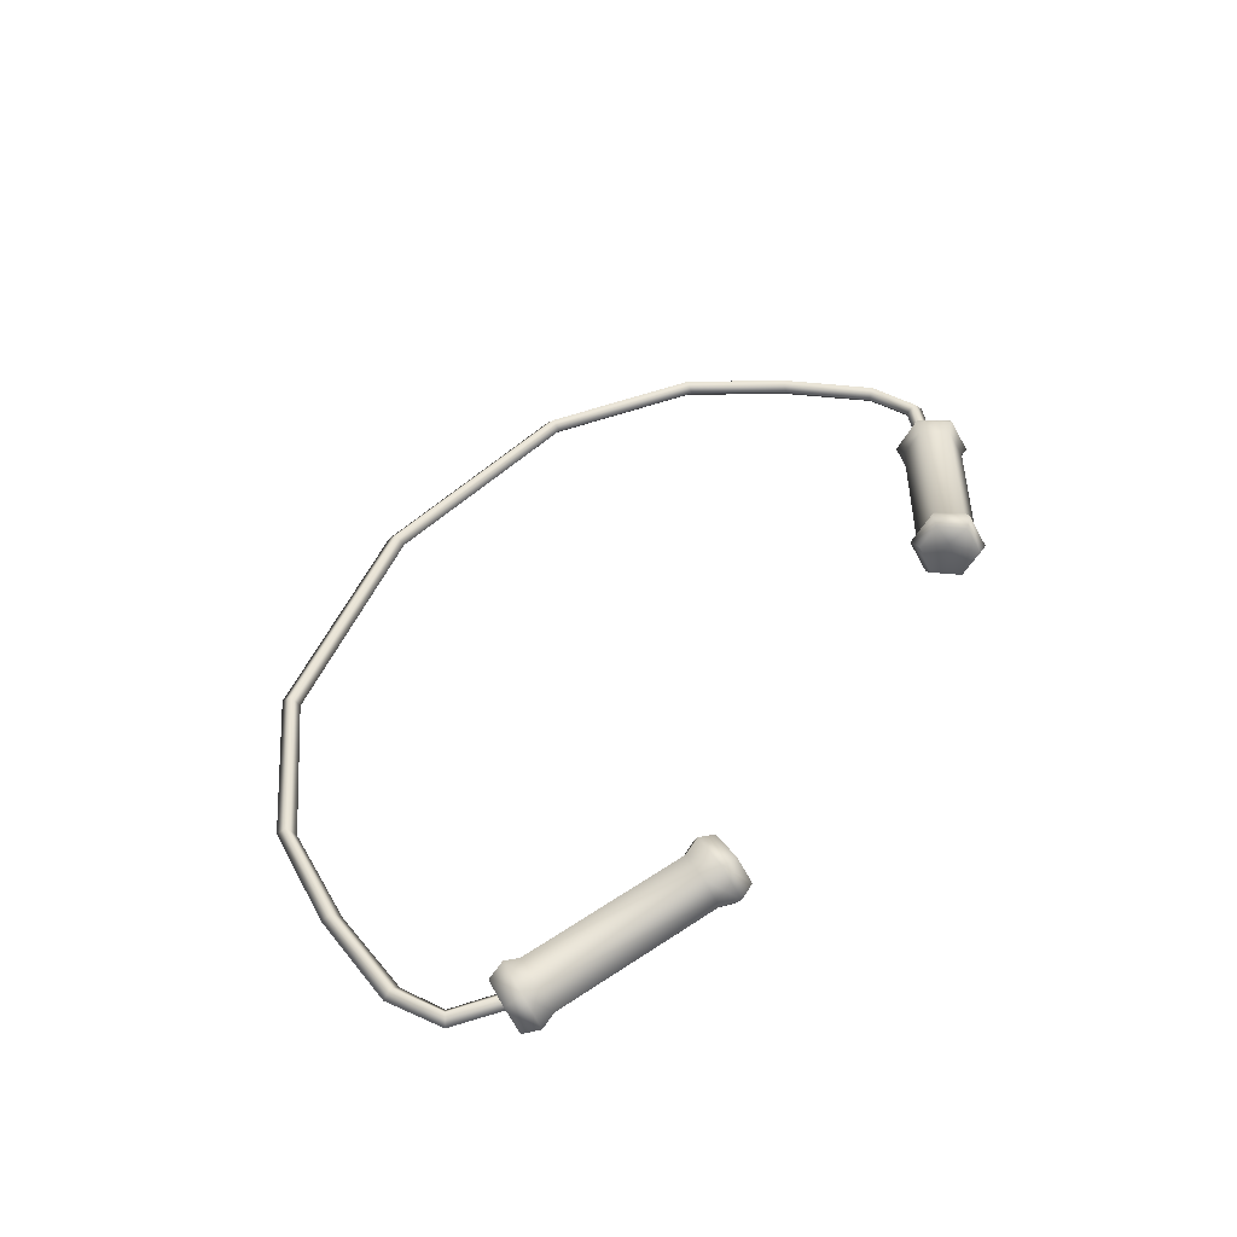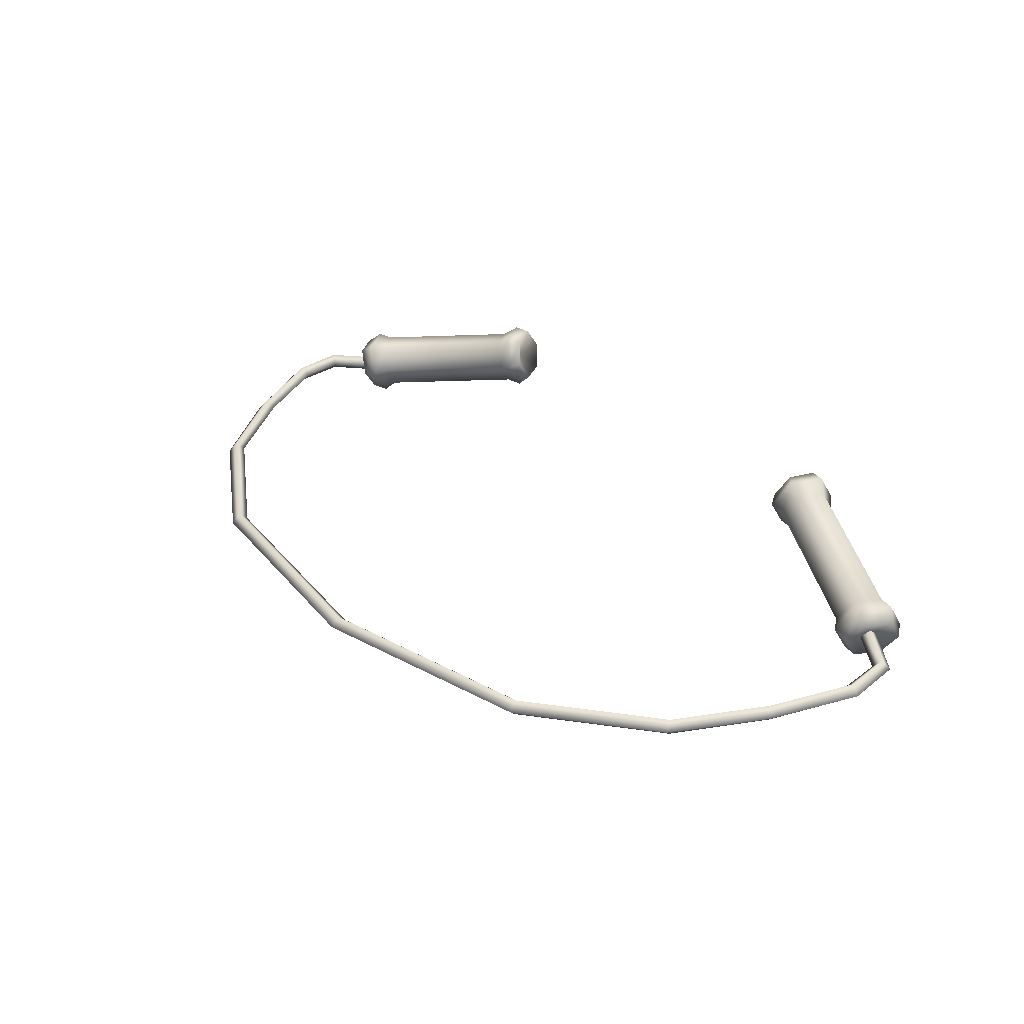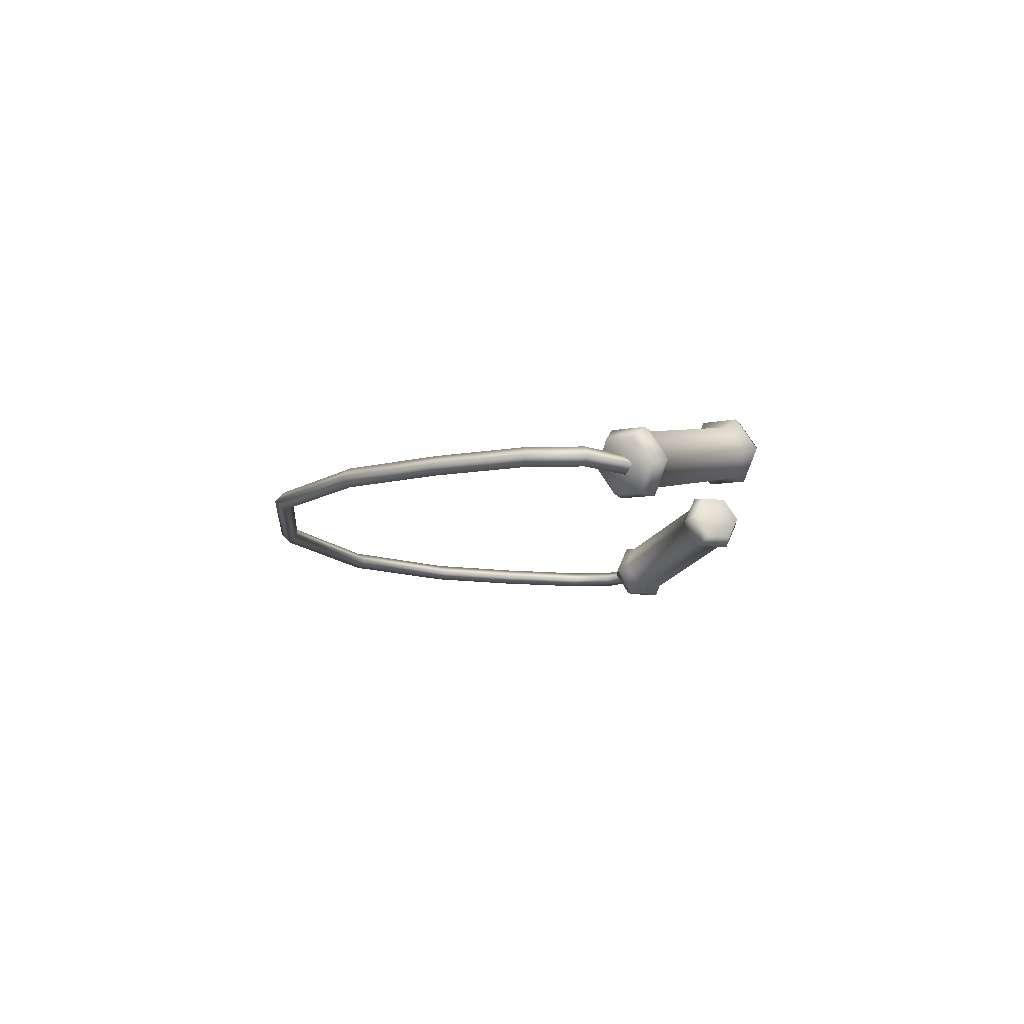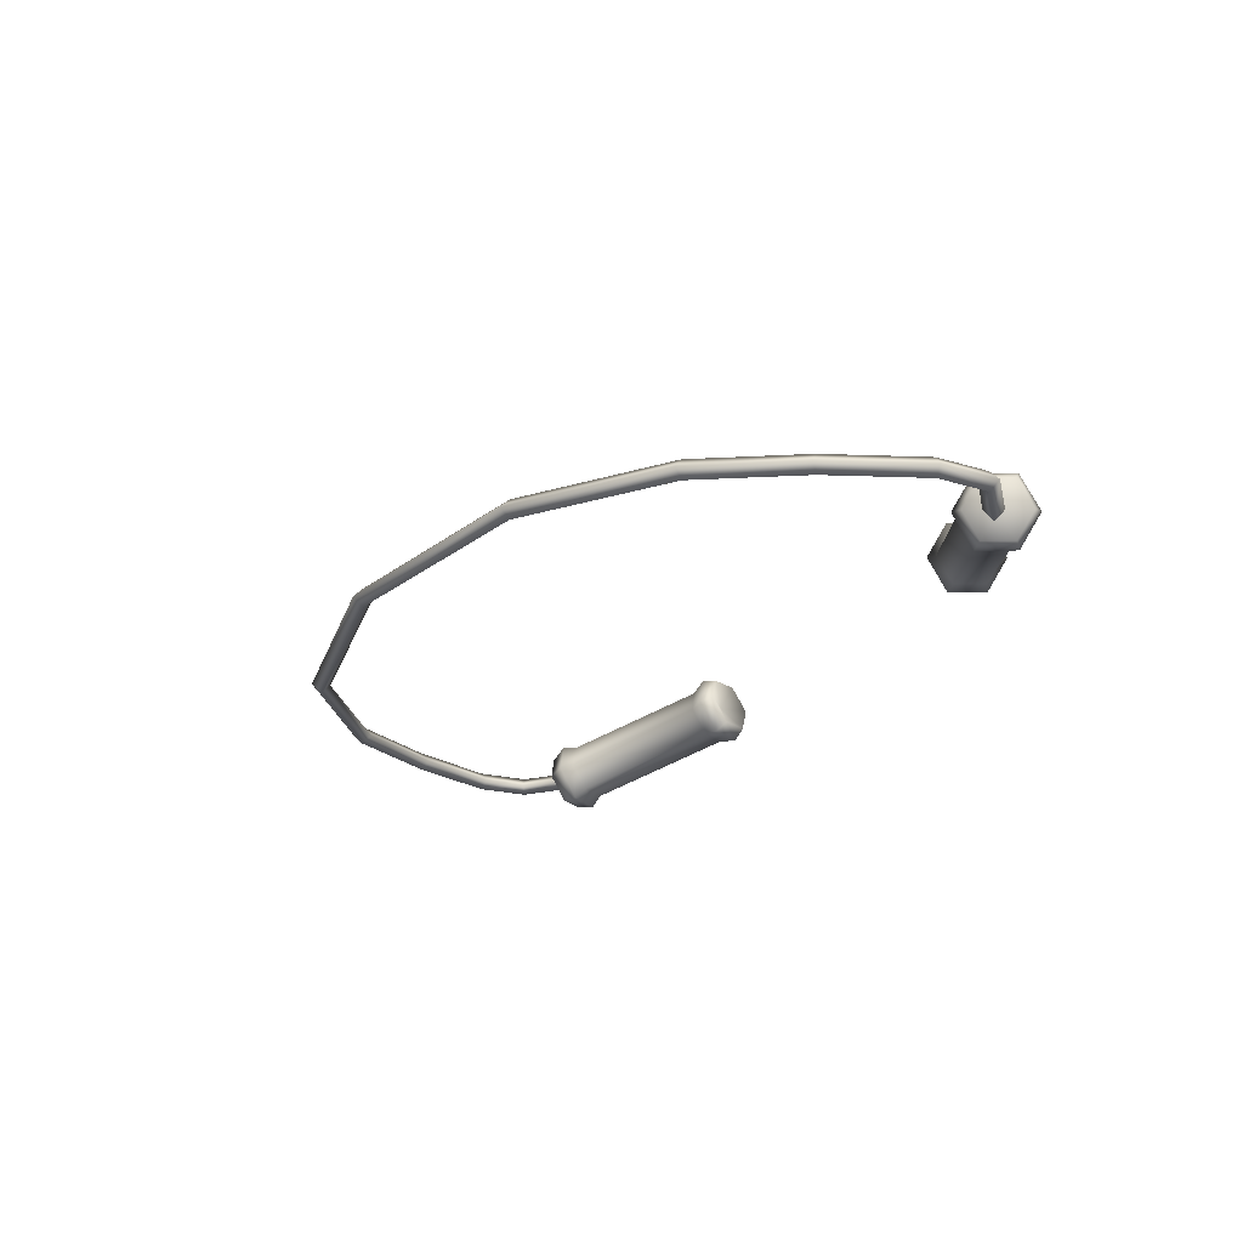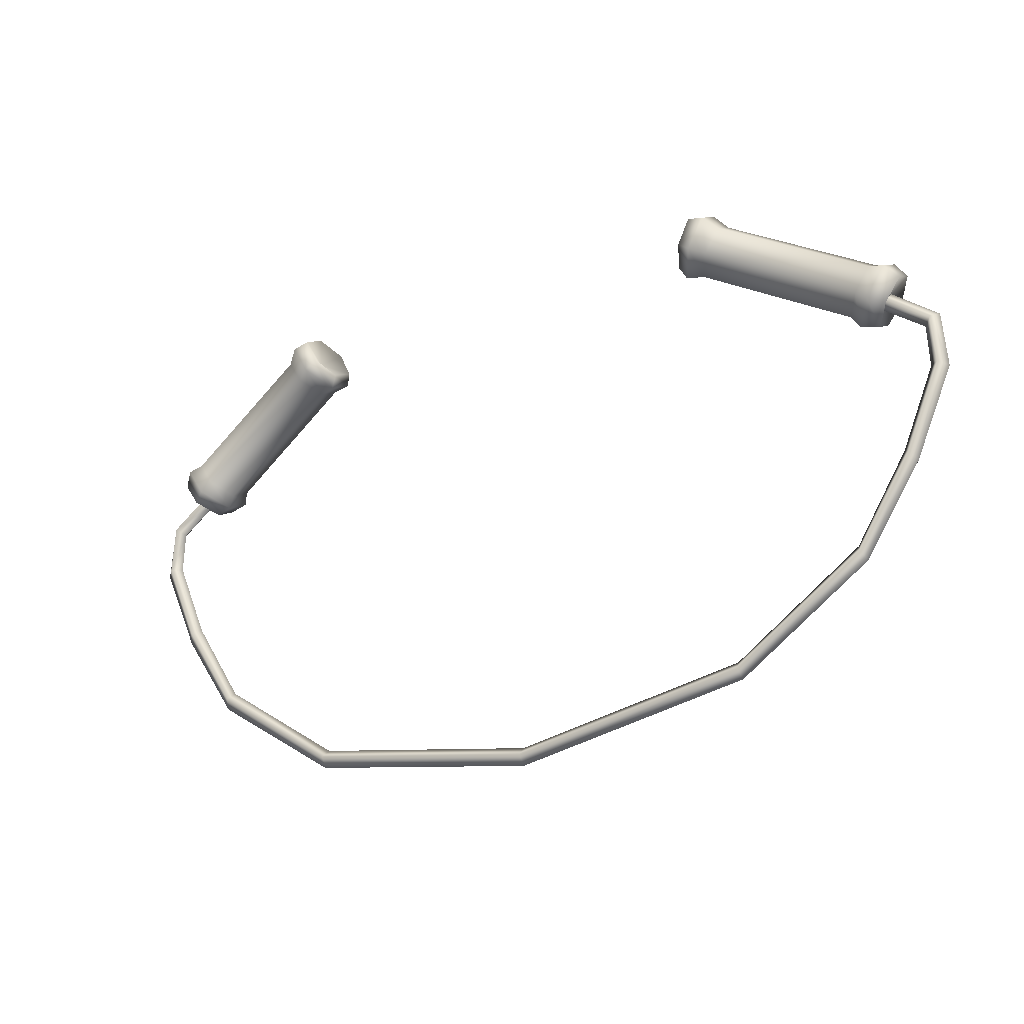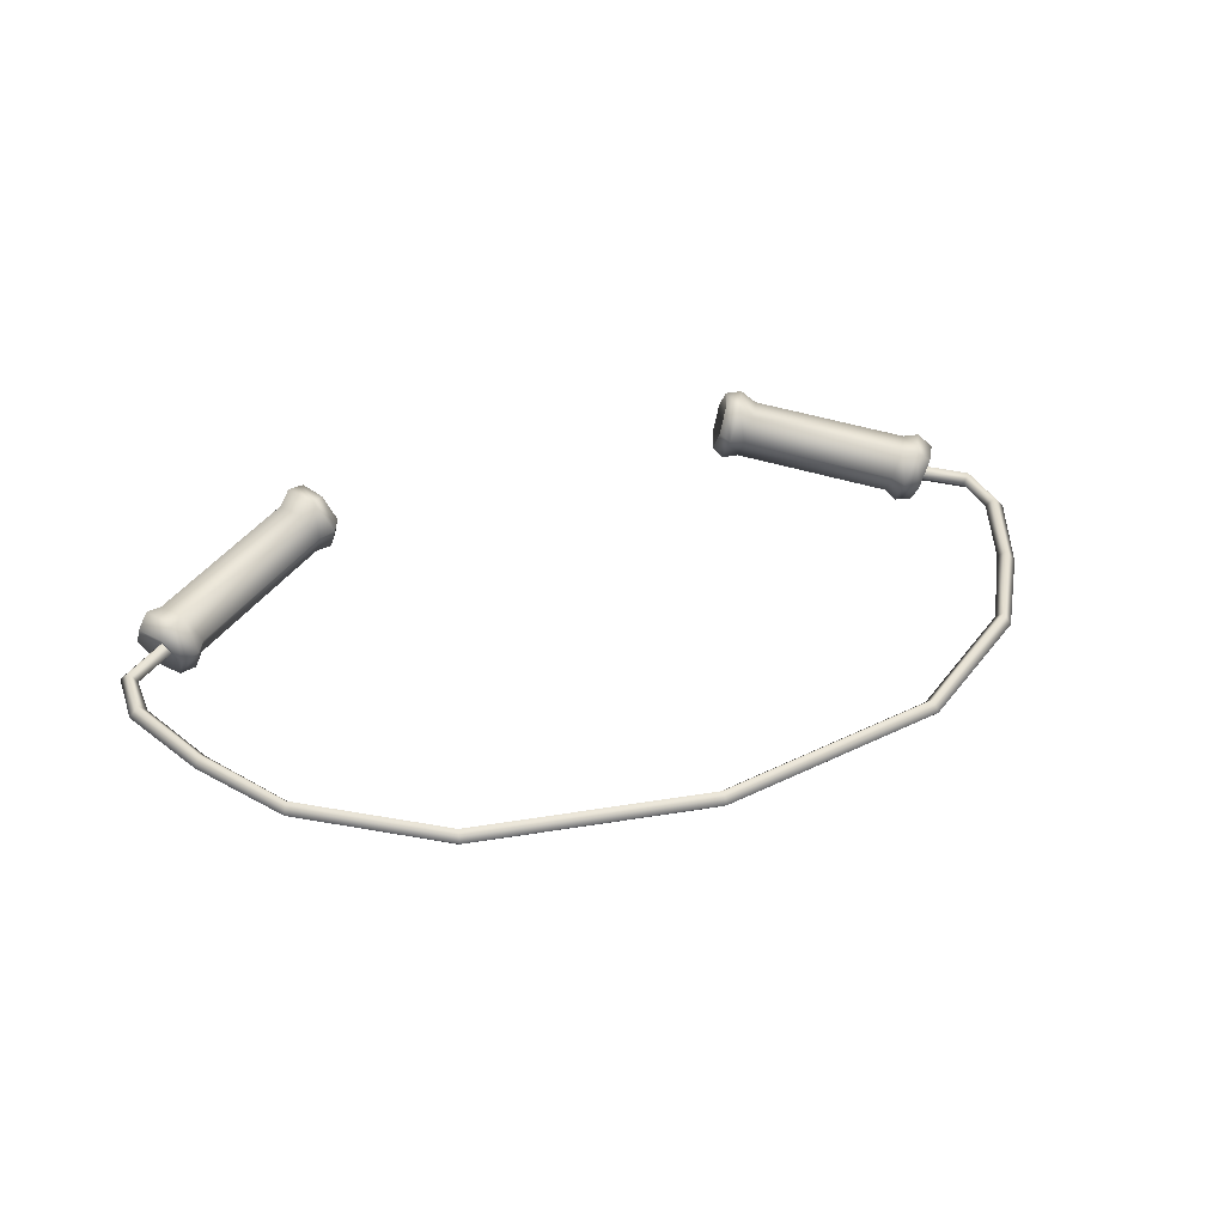
<metadata>
{"format":"obj","ext":"obj","renderer":"f3d","projection":"perspective","resolution":1024,"background":"white","views":[{"elev":45.2,"azim":120.6,"up":"+Z"},{"elev":34.2,"azim":46.2,"up":"+Z"},{"elev":-9.2,"azim":94.6,"up":"+Z"},{"elev":-21.8,"azim":63.5,"up":"+Z"},{"elev":-28.1,"azim":29.4,"up":"+Y"},{"elev":37.3,"azim":-22.1,"up":"+Z"}]}
</metadata>
<code>
o Inst3D_RefRep.305_Ref
v 1.872 1.832 -0.04686
v 1.96 1.821 -0.0728
v 1.96 1.89 0.1019
v 2.034 1.866 0.04568
v 2.057 2.044 0.09538
v 2.113 1.99 0.04037
v 2.067 2.14 -0.05989
v 2.117 2.069 -0.08342
v 1.979 2.082 -0.2085
v 2.044 2.023 -0.202
v 1.881 1.928 -0.202
v 1.965 1.899 -0.1967
v 1.088 2.381 0.2919
v 1.142 2.436 0.1608
v 1.034 2.331 0.1759
v 1.032 2.408 0.04712
v 1.071 2.367 7.1e-05
v 1.154 2.526 -0.0021
v 1.222 2.471 0.003207
v 1.291 2.519 0.1233
v 1.091 2.541 0.04773
v 1.149 2.594 0.1704
v 1.147 2.515 0.2925
v 1.227 2.491 0.2996
v 1.144 2.332 0.3018
v 1.215 2.313 0.2505
v 1.146 2.265 0.1305
v 2.009 1.96 -0.06834
v 1.916 2.098 -0.1597
v 1.84 1.97 -0.1554
v 1.835 1.891 -0.029
v 1.905 1.939 0.09345
v 1.981 2.067 0.08935
v 1.986 2.147 -0.03733
v 1.288 2.44 0.2469
v 1.15 2.344 0.006706
v 1.232 2.589 0.1477
v 1.066 2.269 0.1521
v -1.96 1.821 -0.0728
v -1.96 1.89 0.1019
v -2.034 1.866 0.04568
v -2.057 2.044 0.09538
v -2.113 1.99 0.04037
v -2.067 2.14 -0.05989
v -2.117 2.069 -0.08342
v -1.979 2.082 -0.2085
v -2.043 2.023 -0.202
v -1.881 1.928 -0.202
v -1.965 1.899 -0.1967
v -1.872 1.832 -0.04686
v -1.034 2.331 0.1759
v -1.141 2.436 0.1608
v -1.088 2.381 0.2919
v -1.147 2.515 0.2925
v -1.144 2.332 0.3018
v -1.227 2.491 0.2996
v -1.215 2.313 0.2505
v -1.287 2.44 0.2469
v -1.232 2.589 0.1477
v -1.291 2.519 0.1233
v -1.153 2.526 -0.0021
v -1.222 2.471 0.003207
v -2.008 1.96 -0.06834
v -1.84 1.97 -0.1554
v -1.835 1.891 -0.029
v -1.905 1.939 0.09345
v -1.981 2.067 0.08935
v -1.986 2.147 -0.03733
v -1.916 2.098 -0.1597
v -1.15 2.344 0.006706
v -1.146 2.265 0.1305
v -1.149 2.594 0.1704
v -1.091 2.541 0.04773
v -1.032 2.408 0.04712
v -1.071 2.367 7.1e-05
v -1.066 2.269 0.1521
v -2.047 1.087 -0.1137
v -1.775 0.6481 -0.1137
v -2.078 1.054 -0.06894
v -1.794 0.607 -0.06894
v -2.048 1.087 -0.02346
v -1.775 0.6479 -0.02346
v -2.017 1.12 -0.0687
v -1.755 0.6887 -0.0687
v -1.141 0.2011 -0.1137
v -1.151 0.1566 -0.06894
v -1.141 0.2009 -0.02346
v -1.132 0.2451 -0.0687
v 7e-05 -0.002754 -0.1137
v 7e-05 -0.04836 -0.06894
v 7e-05 -0.003116 -0.02346
v 7e-05 0.04213 -0.0687
v 1.151 0.1566 -0.06894
v 1.142 0.2009 -0.02346
v 1.132 0.2451 -0.0687
v 1.142 0.2011 -0.1137
v -2.273 1.506 -0.06894
v -2.218 1.773 -0.1137
v -2.229 1.518 -0.1137
v -2.182 1.747 -0.0687
v -1.97 1.917 -0.0687
v -2.219 1.773 -0.02346
v -1.997 1.954 -0.02346
v -2.255 1.8 -0.06894
v -2.023 1.99 -0.06894
v -1.997 1.953 -0.1137
v -2.229 1.518 -0.02346
v -2.186 1.529 -0.0687
v 1.775 0.6481 -0.1137
v 2.079 1.054 -0.06894
v 1.794 0.607 -0.06894
v 2.048 1.087 -0.02346
v 1.775 0.6479 -0.02346
v 2.017 1.12 -0.0687
v 1.755 0.6887 -0.0687
v 2.047 1.087 -0.1137
v 2.218 1.773 -0.1137
v 2.257 1.797 -0.06894
v 2.273 1.506 -0.06894
v 2.219 1.773 -0.02346
v 2.23 1.518 -0.02346
v 2.18 1.749 -0.0687
v 2.186 1.529 -0.0687
v 2.229 1.518 -0.1137
v 1.971 1.917 -0.0687
v 1.997 1.954 -0.02346
v 2.024 1.99 -0.06894
v 1.997 1.953 -0.1137
f 1 2 3
f 2 4 3
f 3 4 5
f 4 6 5
f 5 6 7
f 6 8 7
f 7 8 9
f 8 10 9
f 9 10 11
f 10 12 11
f 12 1 11
f 2 1 12
f 13 14 15
f 14 16 15
f 15 16 17
f 16 18 17
f 17 18 19
f 18 20 19
f 21 14 22
f 14 23 22
f 22 23 24
f 23 25 24
f 24 25 26
f 25 27 26
f 4 2 28
f 2 12 28
f 28 12 10
f 10 8 28
f 8 6 28
f 28 6 4
f 29 9 30
f 9 11 30
f 30 11 31
f 11 1 31
f 31 1 32
f 1 3 32
f 32 3 33
f 3 5 33
f 33 5 34
f 5 7 34
f 34 7 29
f 7 9 29
f 35 33 20
f 33 34 20
f 20 34 19
f 34 29 19
f 19 29 36
f 29 30 36
f 36 30 27
f 30 31 27
f 27 31 26
f 31 32 26
f 26 32 35
f 32 33 35
f 24 37 22
f 22 37 21
f 37 18 21
f 21 18 16
f 23 13 25
f 13 38 25
f 25 38 27
f 38 36 27
f 13 15 38
f 15 17 38
f 38 17 36
f 17 19 36
f 24 35 37
f 35 20 37
f 37 20 18
f 35 24 26
f 16 14 21
f 23 14 13
f 39 40 41
f 40 42 41
f 41 42 43
f 42 44 43
f 43 44 45
f 44 46 45
f 45 46 47
f 46 48 47
f 47 48 49
f 48 50 49
f 49 50 39
f 50 40 39
f 51 52 53
f 52 54 53
f 53 54 55
f 54 56 55
f 55 56 57
f 56 58 57
f 58 59 60
f 59 61 60
f 60 61 62
f 39 41 63
f 41 43 63
f 63 43 45
f 46 64 48
f 64 65 48
f 48 65 50
f 65 66 50
f 50 66 40
f 66 67 40
f 40 67 42
f 67 68 42
f 42 68 44
f 68 69 44
f 44 69 46
f 69 64 46
f 67 60 68
f 60 62 68
f 68 62 69
f 62 70 69
f 69 70 64
f 70 71 64
f 64 71 65
f 71 57 65
f 65 57 66
f 57 58 66
f 66 58 67
f 58 60 67
f 56 72 59
f 72 73 59
f 59 73 61
f 56 54 72
f 54 52 72
f 72 52 73
f 52 74 73
f 73 74 61
f 74 75 61
f 61 75 62
f 75 70 62
f 55 76 53
f 53 76 51
f 76 75 51
f 51 75 74
f 56 59 58
f 57 71 55
f 55 71 76
f 71 70 76
f 76 70 75
f 74 52 51
f 45 47 63
f 47 49 63
f 63 49 39
f 77 78 79
f 78 80 79
f 79 80 81
f 80 82 81
f 81 82 83
f 82 84 83
f 83 84 77
f 84 78 77
f 78 85 80
f 85 86 80
f 80 86 82
f 86 87 82
f 82 87 84
f 87 88 84
f 84 88 78
f 88 85 78
f 85 89 86
f 89 90 86
f 86 90 87
f 90 91 87
f 87 91 88
f 91 92 88
f 88 92 85
f 92 89 85
f 89 93 90
f 93 94 90
f 90 94 91
f 94 95 91
f 91 95 92
f 95 96 92
f 92 96 89
f 96 93 89
f 97 98 99
f 99 98 100
f 98 101 100
f 100 101 102
f 101 103 102
f 102 103 104
f 103 105 104
f 104 105 106
f 98 97 104
f 104 97 102
f 97 107 102
f 102 107 100
f 107 108 100
f 100 108 99
f 108 83 99
f 99 83 77
f 104 106 98
f 106 101 98
f 83 108 81
f 108 107 81
f 81 107 79
f 107 97 79
f 79 97 77
f 97 99 77
f 109 110 111
f 110 112 111
f 111 112 113
f 112 114 113
f 113 114 115
f 114 116 115
f 115 116 109
f 116 110 109
f 96 111 93
f 111 113 93
f 93 113 94
f 113 115 94
f 94 115 95
f 115 109 95
f 95 109 96
f 109 111 96
f 117 118 119
f 118 120 119
f 119 120 121
f 120 122 121
f 121 122 123
f 122 124 123
f 123 124 114
f 124 116 114
f 119 124 117
f 124 122 117
f 117 122 125
f 122 120 125
f 125 120 126
f 120 118 126
f 126 118 127
f 118 128 127
f 118 117 128
f 117 125 128
f 123 112 121
f 112 110 121
f 121 110 119
f 110 116 119
f 119 116 124
f 114 112 123

</code>
